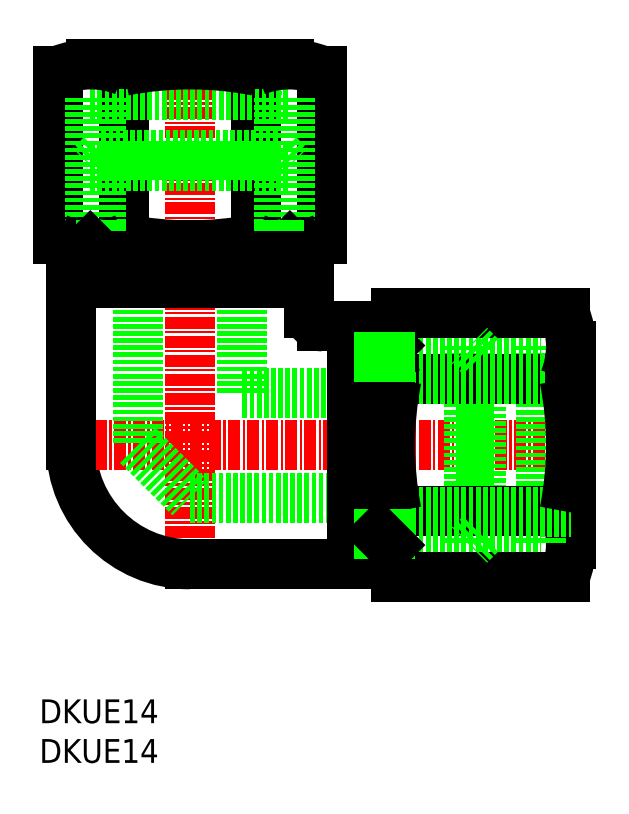
<metadata>
{"format":"dxf","ext":"dxf","renderer":"ezdxf+matplotlib","layout":"modelspace","background":"white","min_lineweight":24,"dpi":150}
</metadata>
<code>
0
SECTION
2
ENTITIES
0
LINE
8
CENTER
10
186.1
20
266.6
30
0
11
186.1
21
211.1
31
0
0
ARC
8
0
10
186.1
20
225.1
30
0
40
12.49
50
180
51
270
0
LINE
8
0
10
186.1
20
212.6
30
0
11
203.2
21
212.6
31
0
0
LINE
8
0
10
200
20
246.8
30
0
11
200
21
264.4
31
0
0
LINE
8
0
10
193.1
20
246.1
30
0
11
193.1
21
265.1
31
0
0
LINE
8
0
10
193.1
20
246.8
30
0
11
193.1
21
264.4
31
0
0
LINE
8
0
10
179.1
20
246.1
30
0
11
179.1
21
265.1
31
0
0
LINE
8
0
10
179.2
20
246.8
30
0
11
179.2
21
264.4
31
0
0
LINE
8
0
10
172.3
20
246.8
30
0
11
172.3
21
264.4
31
0
0
LINE
8
CENTER
10
172.2
20
225.1
30
0
11
228.1
21
225.1
31
0
0
LINE
8
0
10
186.1
20
219.6
30
0
11
207.1
21
219.6
31
0
0
LINE
8
0
10
191.6
20
230.6
30
0
11
207.1
21
230.6
31
0
0
LINE
8
0
10
191.6
20
246.1
30
0
11
191.6
21
230.6
31
0
0
LINE
8
0
10
198.6
20
239
30
0
11
198.6
21
242.2
31
0
0
LINE
8
0
10
173.7
20
225.1
30
0
11
173.7
21
242.2
31
0
0
LINE
8
0
10
180.6
20
246.1
30
0
11
180.6
21
225.1
31
0
0
LINE
8
0
10
180.6
20
225.1
30
0
11
186.1
21
219.6
31
0
0
ARC
8
0
10
200
20
239
30
0
40
1.4
50
180
51
270
0
LINE
8
0
10
200
20
237.6
30
0
11
203.2
21
237.6
31
0
0
LINE
8
0
10
196.5
20
246.1
30
0
11
186.1
21
246.1
31
0
0
LINE
8
0
10
175.7
20
262
30
0
11
196.6
21
262
31
0
0
LINE
8
0
10
176.8
20
255.6
30
0
11
195.5
21
255.6
31
0
0
LINE
8
0
10
175.7
20
254.5
30
0
11
196.6
21
254.5
31
0
0
LINE
8
0
10
176.8
20
245
30
0
11
195.5
21
245
31
0
0
LINE
8
0
10
173.7
20
242.2
30
0
11
198.6
21
242.2
31
0
0
ARC
8
0
10
186.1
20
282.1
30
0
40
36
50
258.9
51
281.1
0
LINE
8
0
10
176.8
20
246.1
30
0
11
176.8
21
262
31
0
0
LINE
8
0
10
175.7
20
246.1
30
0
11
175.7
21
262
31
0
0
LINE
8
0
10
186.1
20
246.1
30
0
11
175.8
21
246.1
31
0
0
ARC
8
0
10
175.8
20
255.4
30
0
40
9.252
50
248
51
292
0
LINE
8
0
10
176.8
20
245
30
0
11
176.8
21
246.1
31
0
0
LINE
8
0
10
176.8
20
242.2
30
0
11
176.8
21
245
31
0
0
LINE
8
0
10
176.8
20
245
30
0
11
175.7
21
246.1
31
0
0
LINE
8
0
10
176.8
20
255.6
30
0
11
175.7
21
254.5
31
0
0
LINE
8
0
10
196.6
20
246.1
30
0
11
196.6
21
262
31
0
0
LINE
8
0
10
195.5
20
246.1
30
0
11
195.5
21
262
31
0
0
ARC
8
0
10
196.5
20
255.4
30
0
40
9.252
50
248
51
292
0
LINE
8
0
10
195.5
20
245
30
0
11
196.6
21
246.1
31
0
0
LINE
8
0
10
195.5
20
245
30
0
11
195.5
21
246.1
31
0
0
LINE
8
0
10
195.5
20
242.2
30
0
11
195.5
21
245
31
0
0
LINE
8
0
10
195.5
20
255.6
30
0
11
196.6
21
254.5
31
0
0
LINE
8
0
10
186.1
20
265.1
30
0
11
196.5
21
265.1
31
0
0
ARC
8
0
10
186.1
20
229.1
30
0
40
36
50
78.9
51
101.1
0
LINE
8
0
10
175.8
20
265.1
30
0
11
186.1
21
265.1
31
0
0
ARC
8
0
10
175.8
20
255.9
30
0
40
9.252
50
68.01
51
112
0
ARC
8
0
10
196.5
20
255.9
30
0
40
9.252
50
68.01
51
112
0
ARC
8
0
10
216.9
20
214.7
30
0
40
9.252
50
338
51
21.99
0
LINE
8
0
10
226.1
20
225.1
30
0
11
226.1
21
214.7
31
0
0
ARC
8
0
10
216.4
20
214.7
30
0
40
9.252
50
158
51
202
0
LINE
8
0
10
203.2
20
237.6
30
0
11
203.2
21
212.6
31
0
0
LINE
8
0
10
206
20
234.4
30
0
11
206
21
215.8
31
0
0
LINE
8
0
10
215.5
20
235.6
30
0
11
215.5
21
214.6
31
0
0
LINE
8
0
10
216.6
20
234.4
30
0
11
216.6
21
215.8
31
0
0
LINE
8
0
10
223
20
235.6
30
0
11
223
21
214.6
31
0
0
LINE
8
0
10
207.1
20
214.7
30
0
11
207.1
21
225.1
31
0
0
LINE
8
0
10
207.1
20
235.6
30
0
11
223
21
235.6
31
0
0
LINE
8
0
10
207.1
20
234.4
30
0
11
223
21
234.4
31
0
0
LINE
8
0
10
207.8
20
239
30
0
11
225.5
21
239
31
0
0
LINE
8
0
10
207.8
20
232
30
0
11
225.5
21
232
31
0
0
LINE
8
0
10
207.1
20
232.1
30
0
11
226.1
21
232.1
31
0
0
LINE
8
0
10
207.8
20
218.2
30
0
11
225.5
21
218.2
31
0
0
LINE
8
0
10
207.1
20
218.1
30
0
11
226.1
21
218.1
31
0
0
LINE
8
0
10
207.1
20
225.1
30
0
11
207.1
21
235.5
31
0
0
ARC
8
0
10
243.1
20
225.1
30
0
40
36
50
168.9
51
191.1
0
ARC
8
0
10
216.4
20
235.5
30
0
40
9.252
50
158
51
202
0
LINE
8
0
10
203.2
20
234.4
30
0
11
206
21
234.4
31
0
0
LINE
8
0
10
206
20
234.4
30
0
11
207.1
21
235.6
31
0
0
LINE
8
0
10
206
20
234.4
30
0
11
207.1
21
234.4
31
0
0
LINE
8
0
10
226.1
20
235.5
30
0
11
226.1
21
225.1
31
0
0
ARC
8
0
10
190.1
20
225.1
30
0
40
36
50
348.9
51
11.1
0
LINE
8
0
10
216.6
20
234.4
30
0
11
215.5
21
235.6
31
0
0
ARC
8
0
10
216.9
20
235.5
30
0
40
9.252
50
338
51
21.99
0
LINE
8
0
10
207.1
20
215.8
30
0
11
223
21
215.8
31
0
0
LINE
8
0
10
207.1
20
214.6
30
0
11
223
21
214.6
31
0
0
LINE
8
0
10
207.8
20
211.3
30
0
11
225.5
21
211.3
31
0
0
LINE
8
0
10
203.2
20
215.8
30
0
11
206
21
215.8
31
0
0
LINE
8
0
10
206
20
215.8
30
0
11
207.1
21
215.8
31
0
0
LINE
8
0
10
206
20
215.8
30
0
11
207.1
21
214.6
31
0
0
LINE
8
0
10
216.6
20
215.8
30
0
11
215.5
21
214.6
31
0
0
TEXT
8
0
10
170.3
20
195.9
30
0
40
2.5
1
DKUE14
0
TEXT
8
0
10
170.3
20
191.8
30
0
40
2.5
1
DKUE14
0
ENDSEC
0
EOF

</code>
